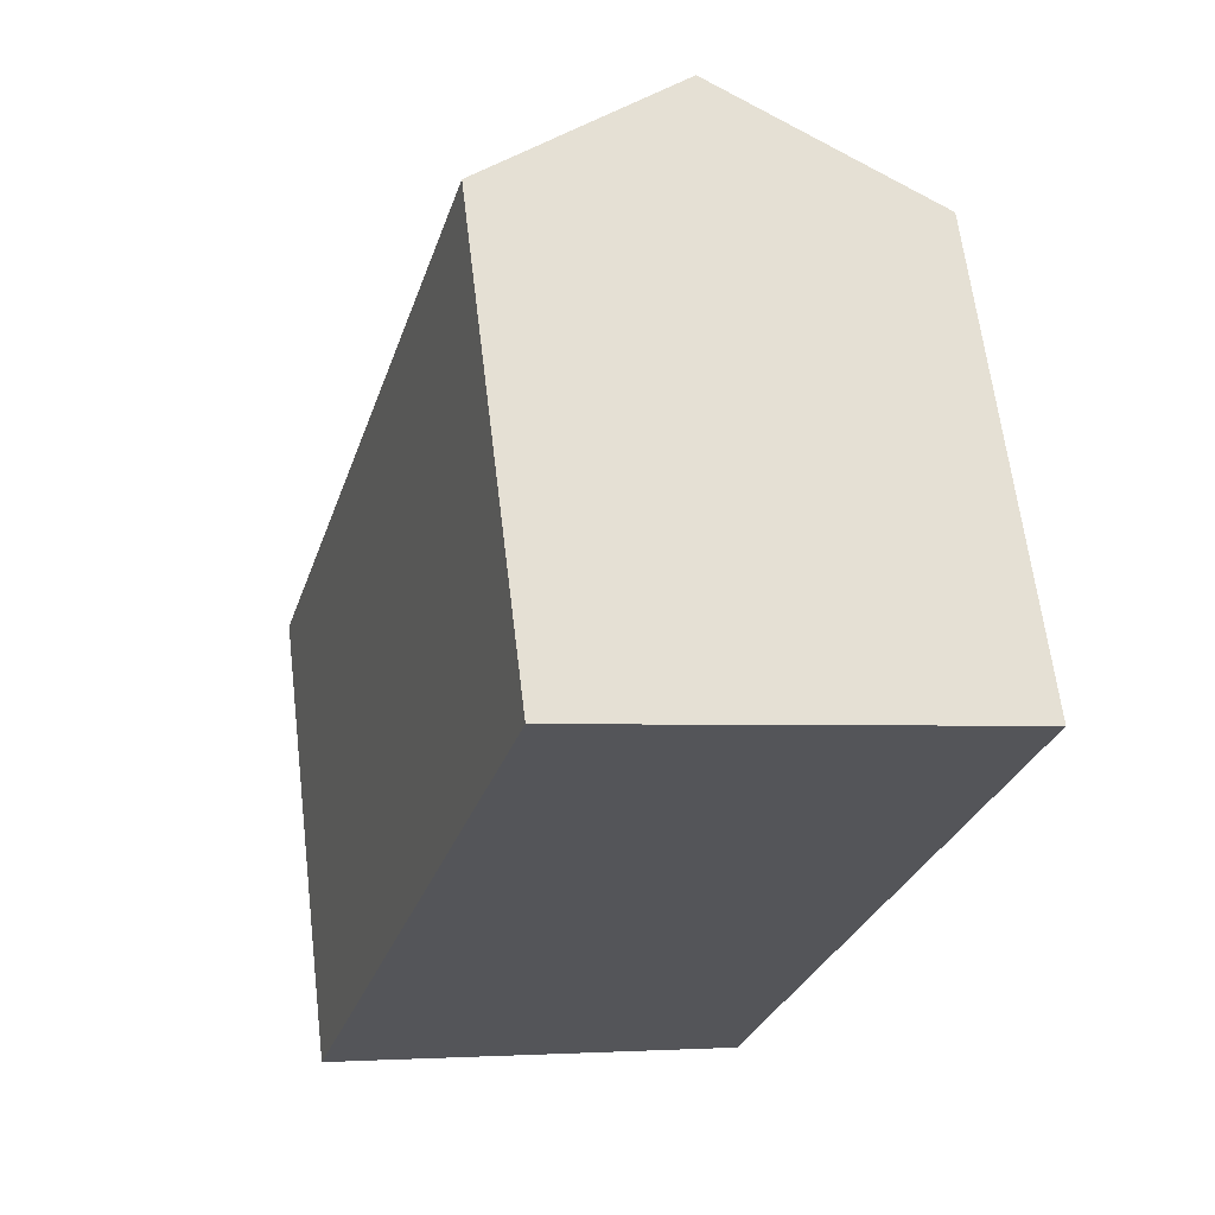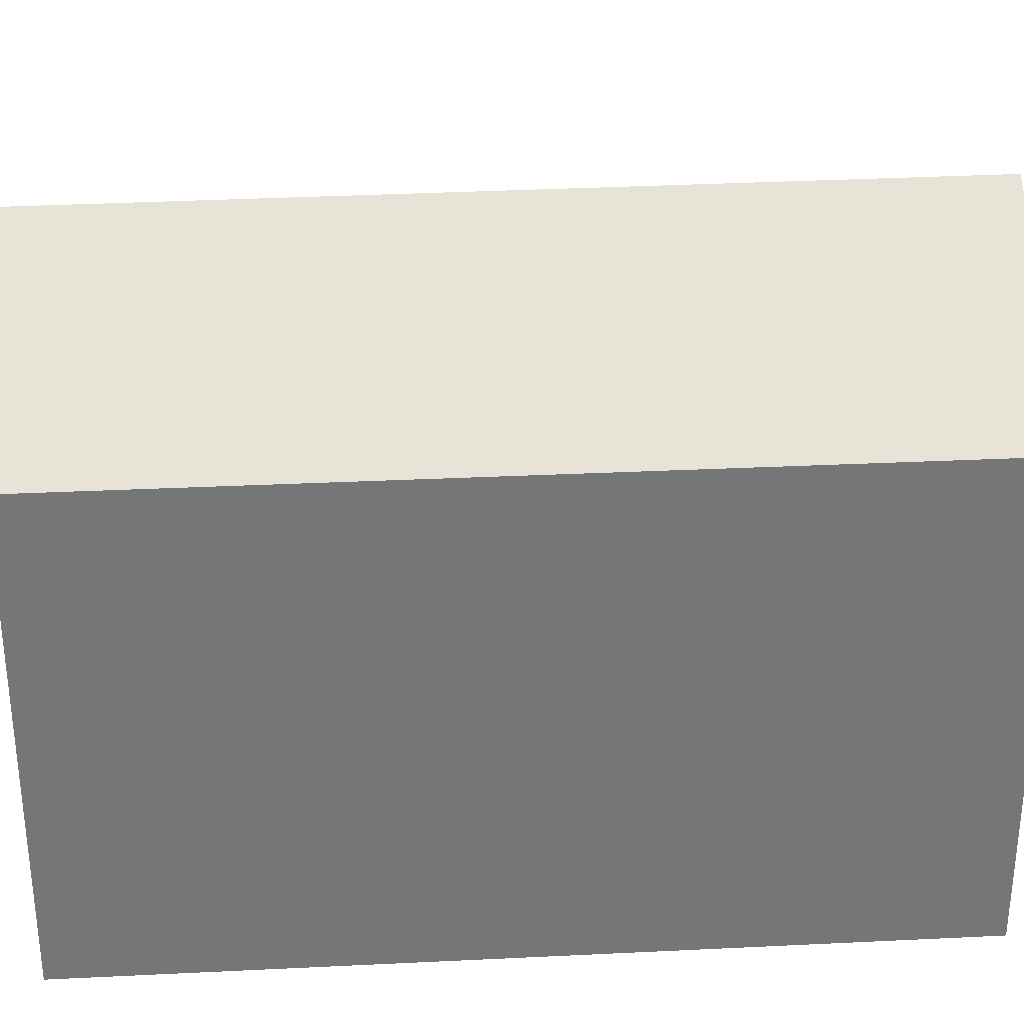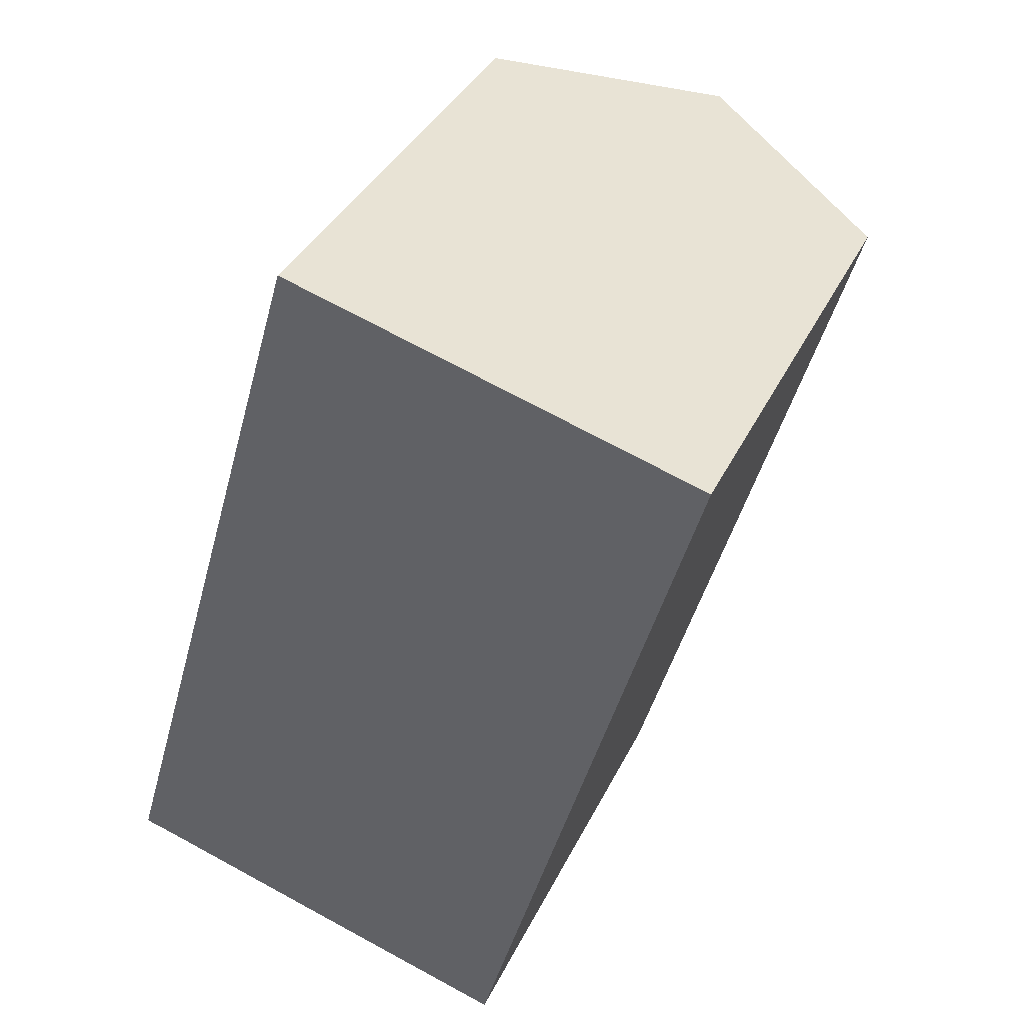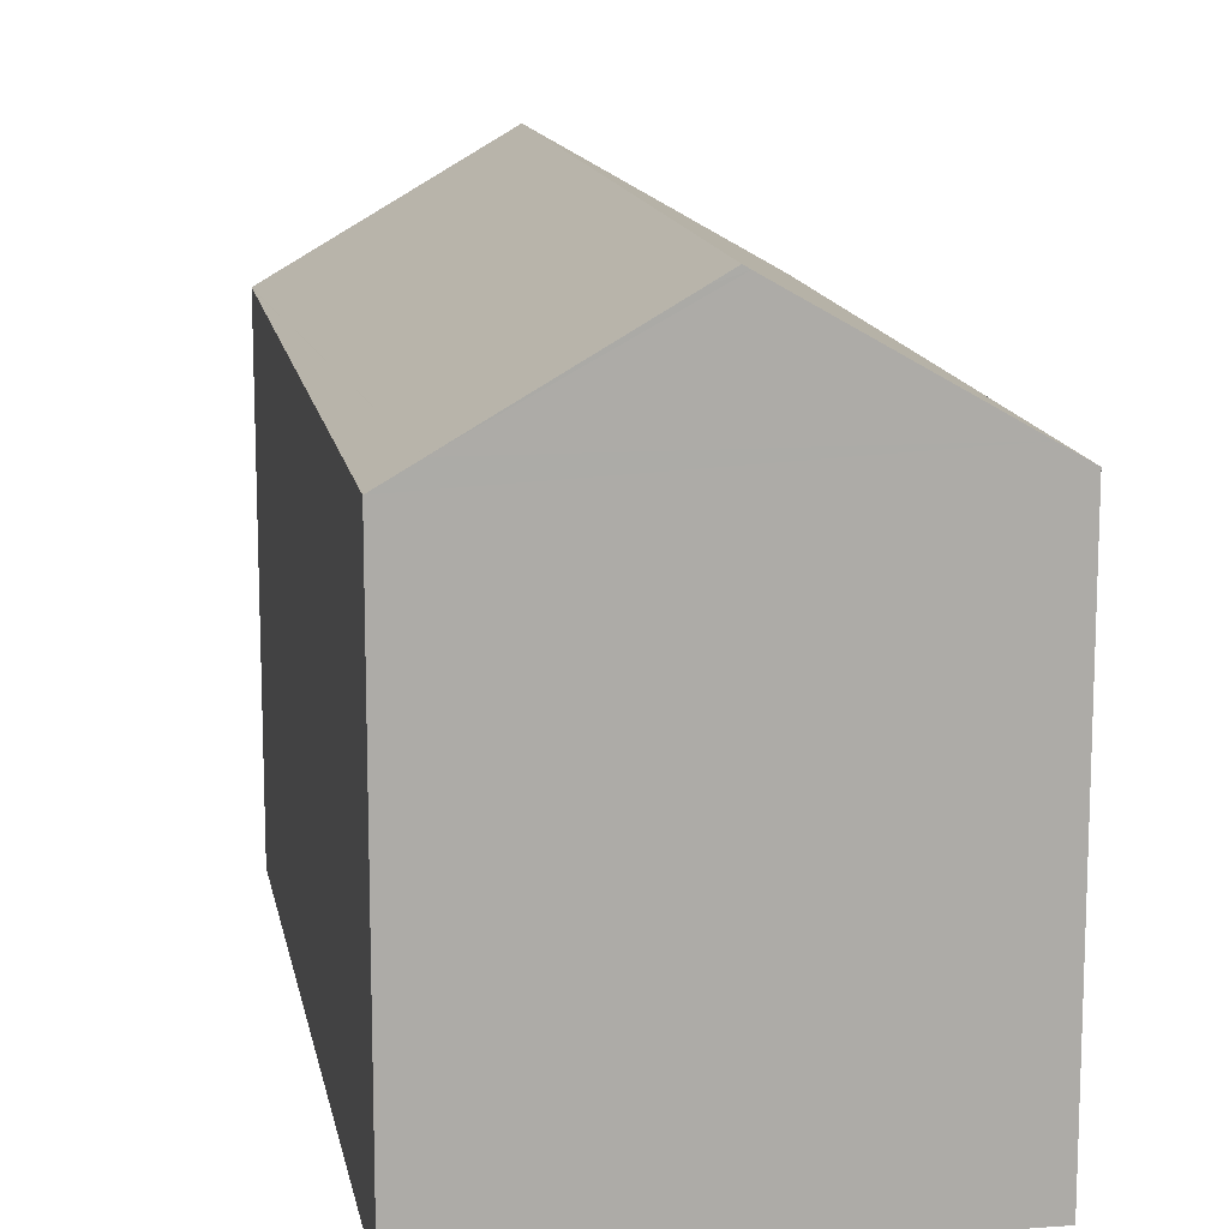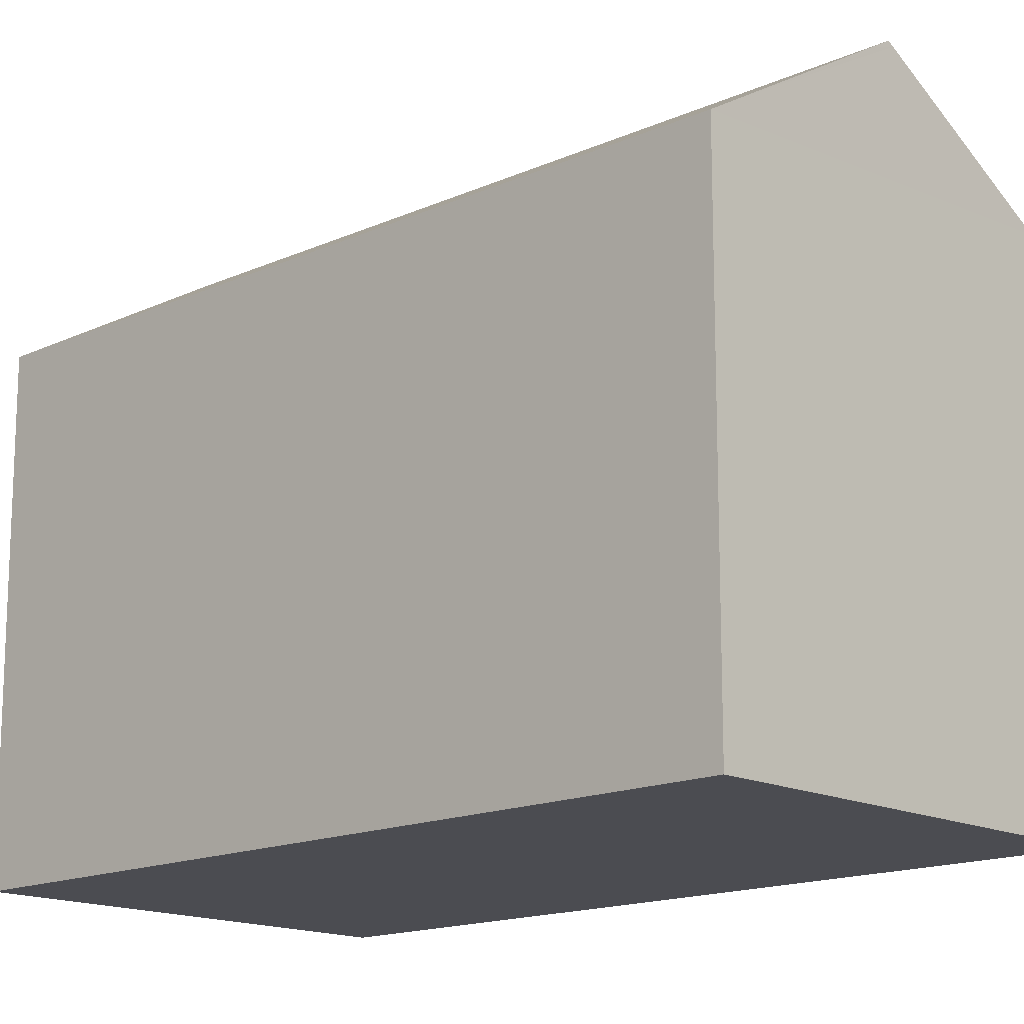
<metadata>
{"format":"obj","ext":"obj","renderer":"f3d","projection":"perspective","resolution":1024,"background":"white","views":[{"elev":64.0,"azim":-6.9,"up":"+Z"},{"elev":33.6,"azim":102.1,"up":"+Y"},{"elev":37.3,"azim":23.6,"up":"+Z"},{"elev":13.8,"azim":-174.3,"up":"+Y"},{"elev":-15.5,"azim":149.6,"up":"+Y"}]}
</metadata>
<code>
v  5.98 17.32 -1.704
v  6.41 13.73 22.2
v  12.39 17.32 20.48
v  5.822 13.73 20.16
v  5.822 17.23 -1.658
v  0.796 14.21 -0.21
v  0 13.73 8.41e-16
v  11.01 14.3 -3.142
v  18.25 13.75 18.45
v  11.99 13.71 -3.423
v  18.34 13.75 18.77
v  17.58 14.2 18.99
v  6.571 16.96 -1.874
v  0 0 0
v  5.822 -1.235e-15 20.16
v  6.41 -1.359e-15 22.2
v  18.34 -1.149e-15 18.77
v  12.39 -1.254e-15 20.48
v  17.58 -1.163e-15 18.99
v  11.99 2.096e-16 -3.423
v  18.25 -1.13e-15 18.45
v  0.796 1.286e-17 -0.21
v  11.01 1.924e-16 -3.142
v  5.822 1.015e-16 -1.658
v  6.571 1.147e-16 -1.874
v  5.98 1.043e-16 -1.704
g defaultobject
f 1 2 3
f 2 1 4
f 4 1 5
f 4 5 6
f 4 6 7
f 8 9 10
f 9 8 11
f 11 8 12
f 12 8 3
f 3 8 13
f 3 13 1
f 14 4 7
f 4 14 15
f 4 15 2
f 2 15 16
f 16 3 2
f 3 16 12
f 12 16 11
f 11 16 17
f 17 16 18
f 17 18 19
f 17 9 11
f 9 17 10
f 10 17 20
f 20 17 21
f 22 7 6
f 7 22 14
f 13 5 1
f 5 13 8
f 5 8 6
f 6 8 10
f 6 10 20
f 6 20 22
f 22 20 23
f 22 23 24
f 24 23 25
f 24 25 26
f 21 23 20
f 23 21 17
f 23 17 19
f 23 19 25
f 25 19 18
f 25 18 24
f 24 18 22
f 22 18 16
f 22 16 14
f 14 16 15

</code>
